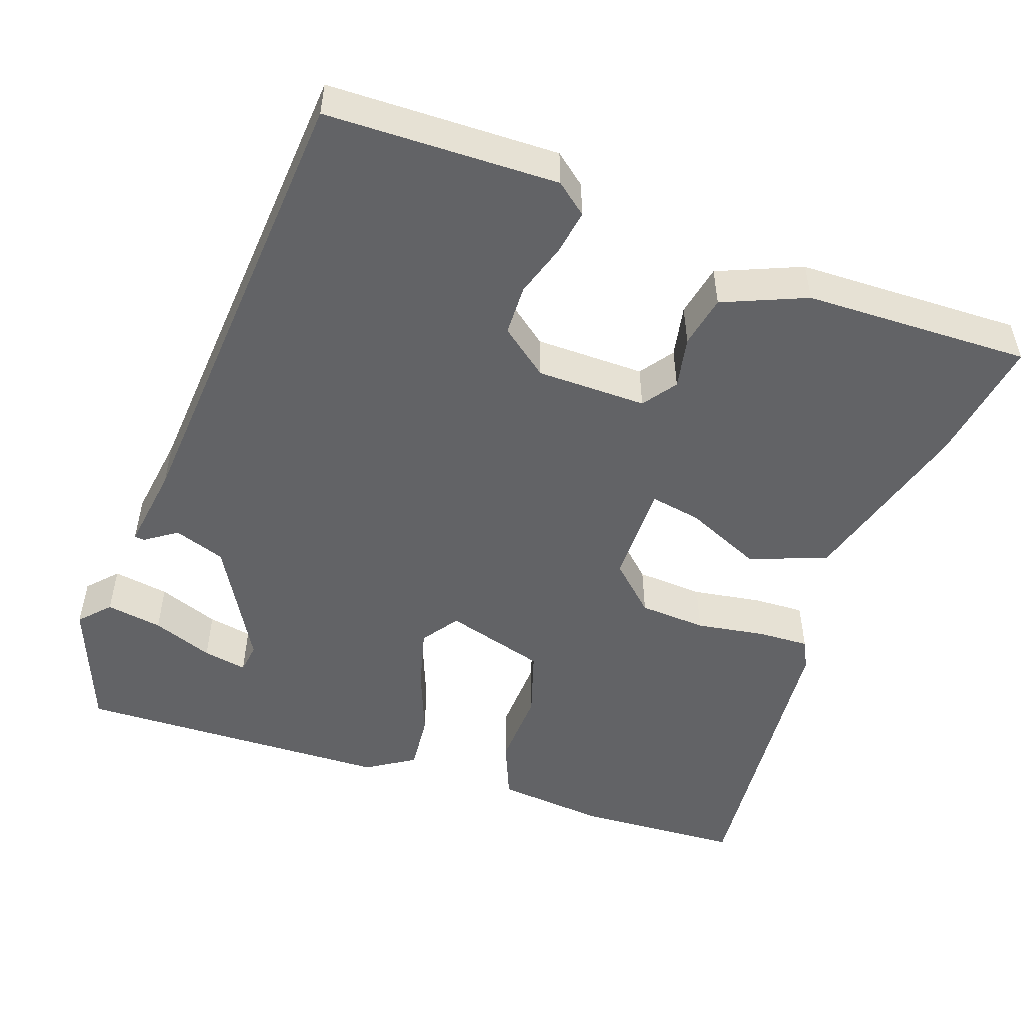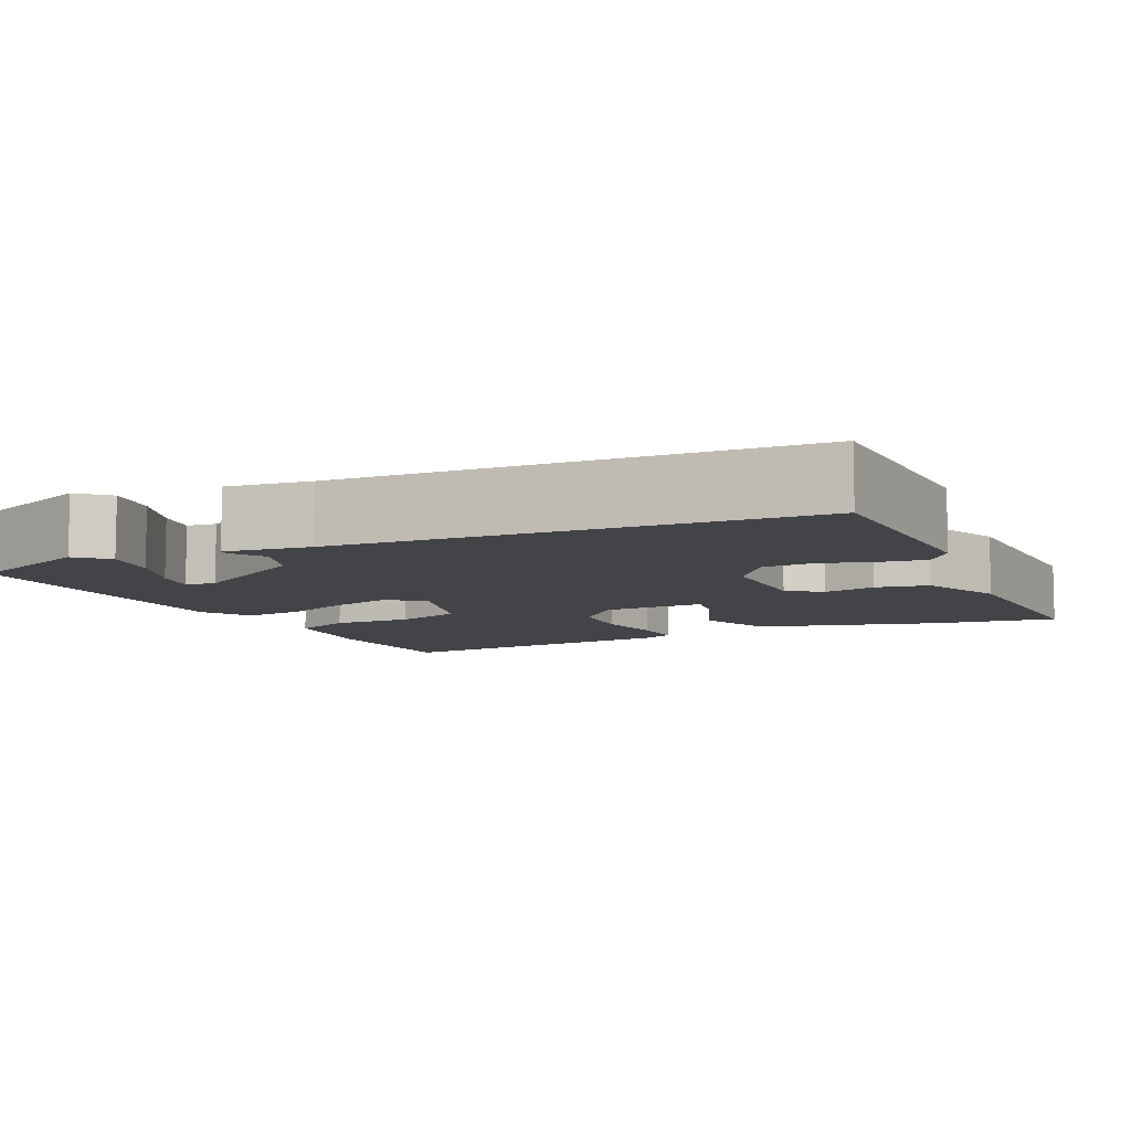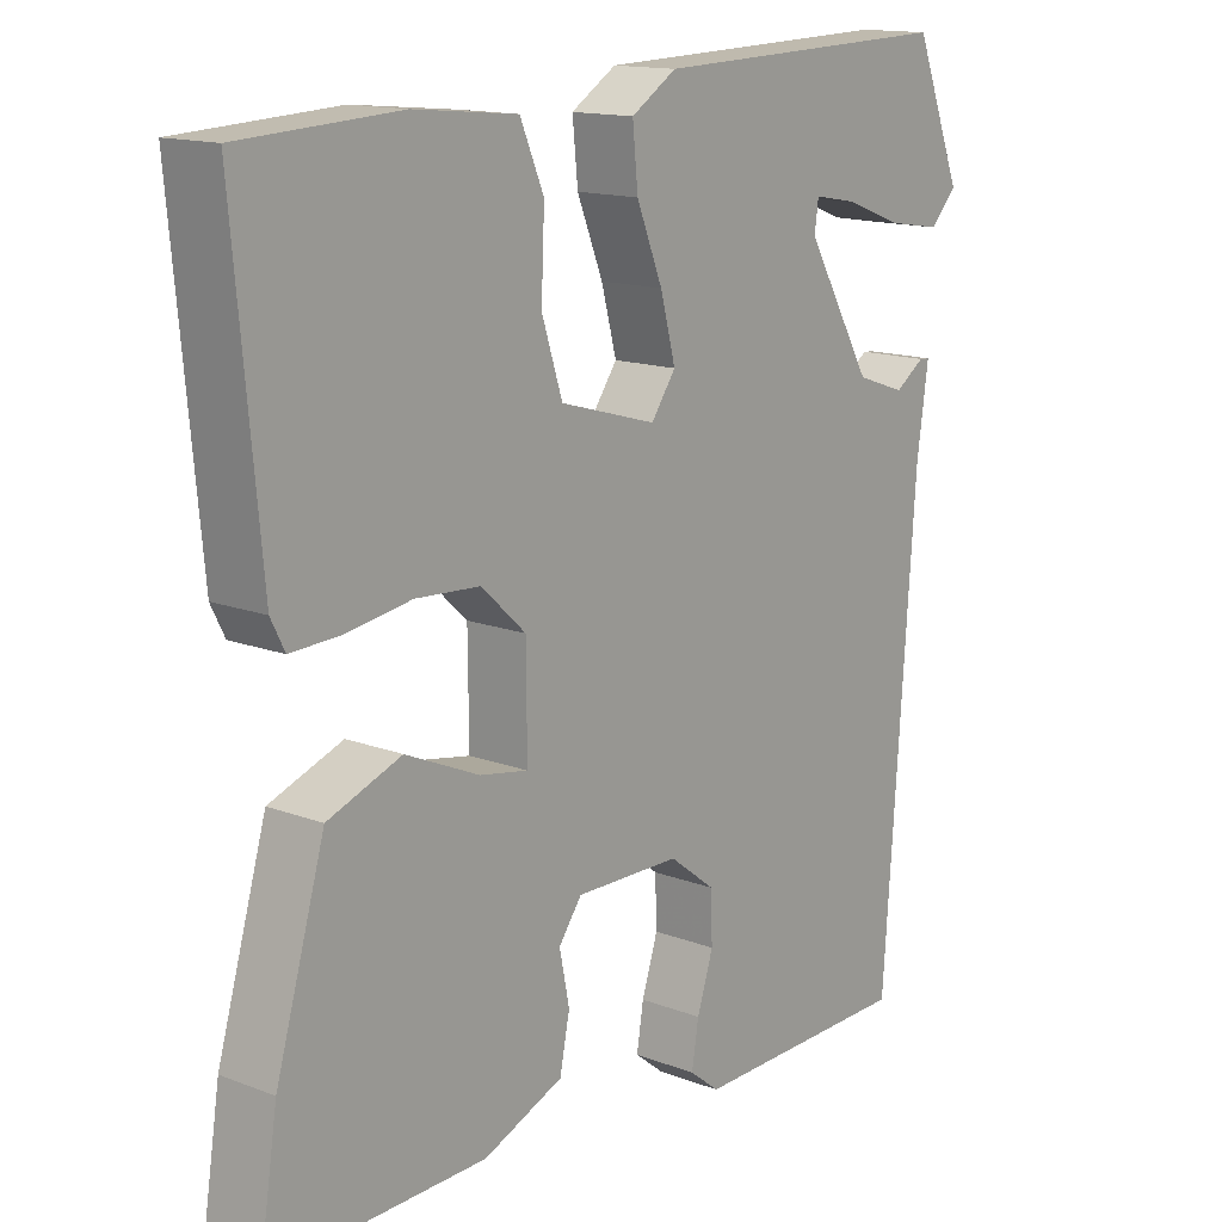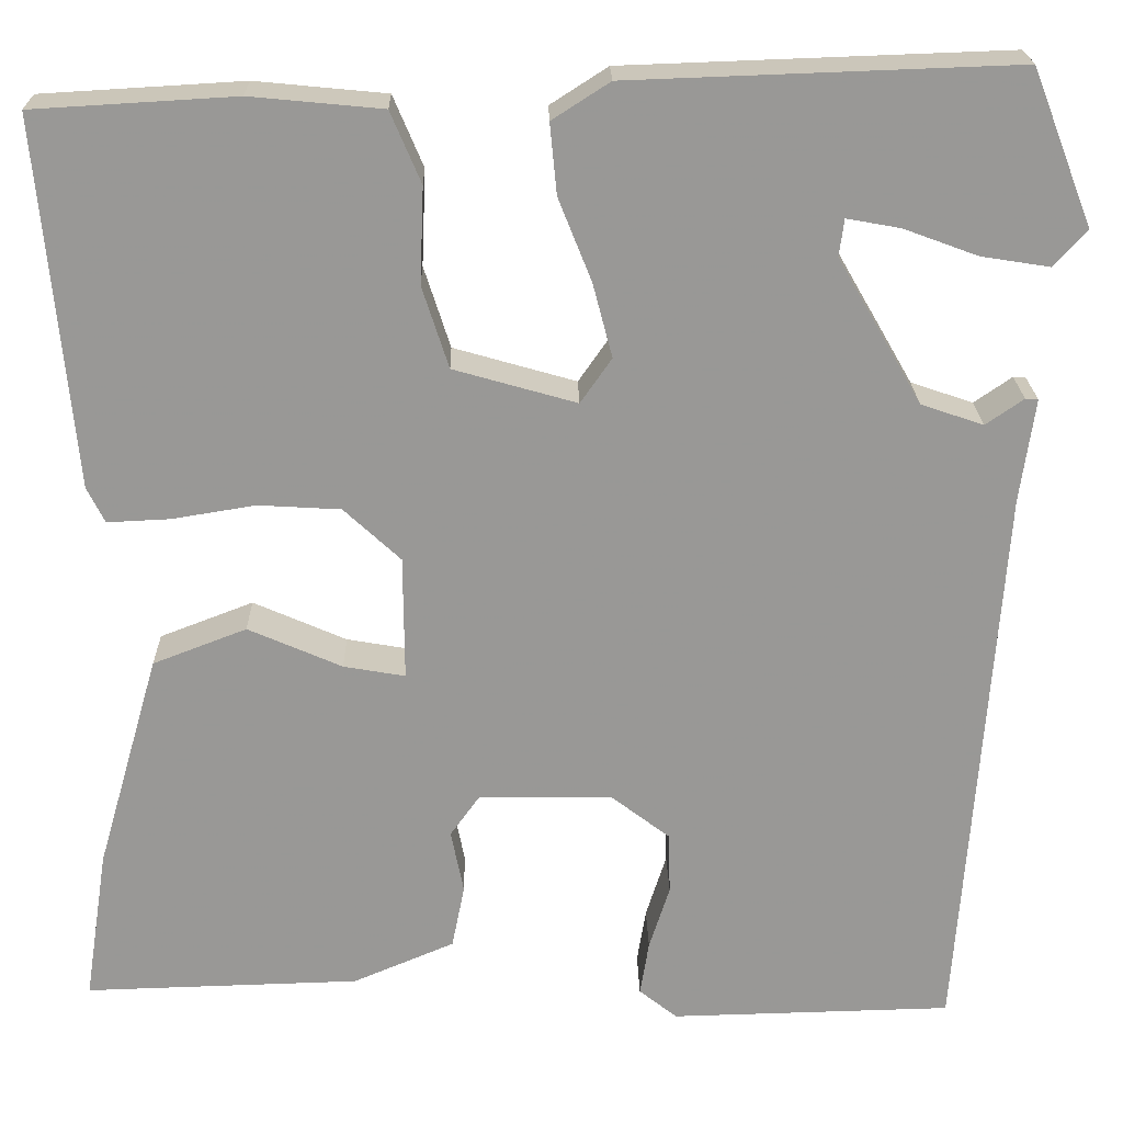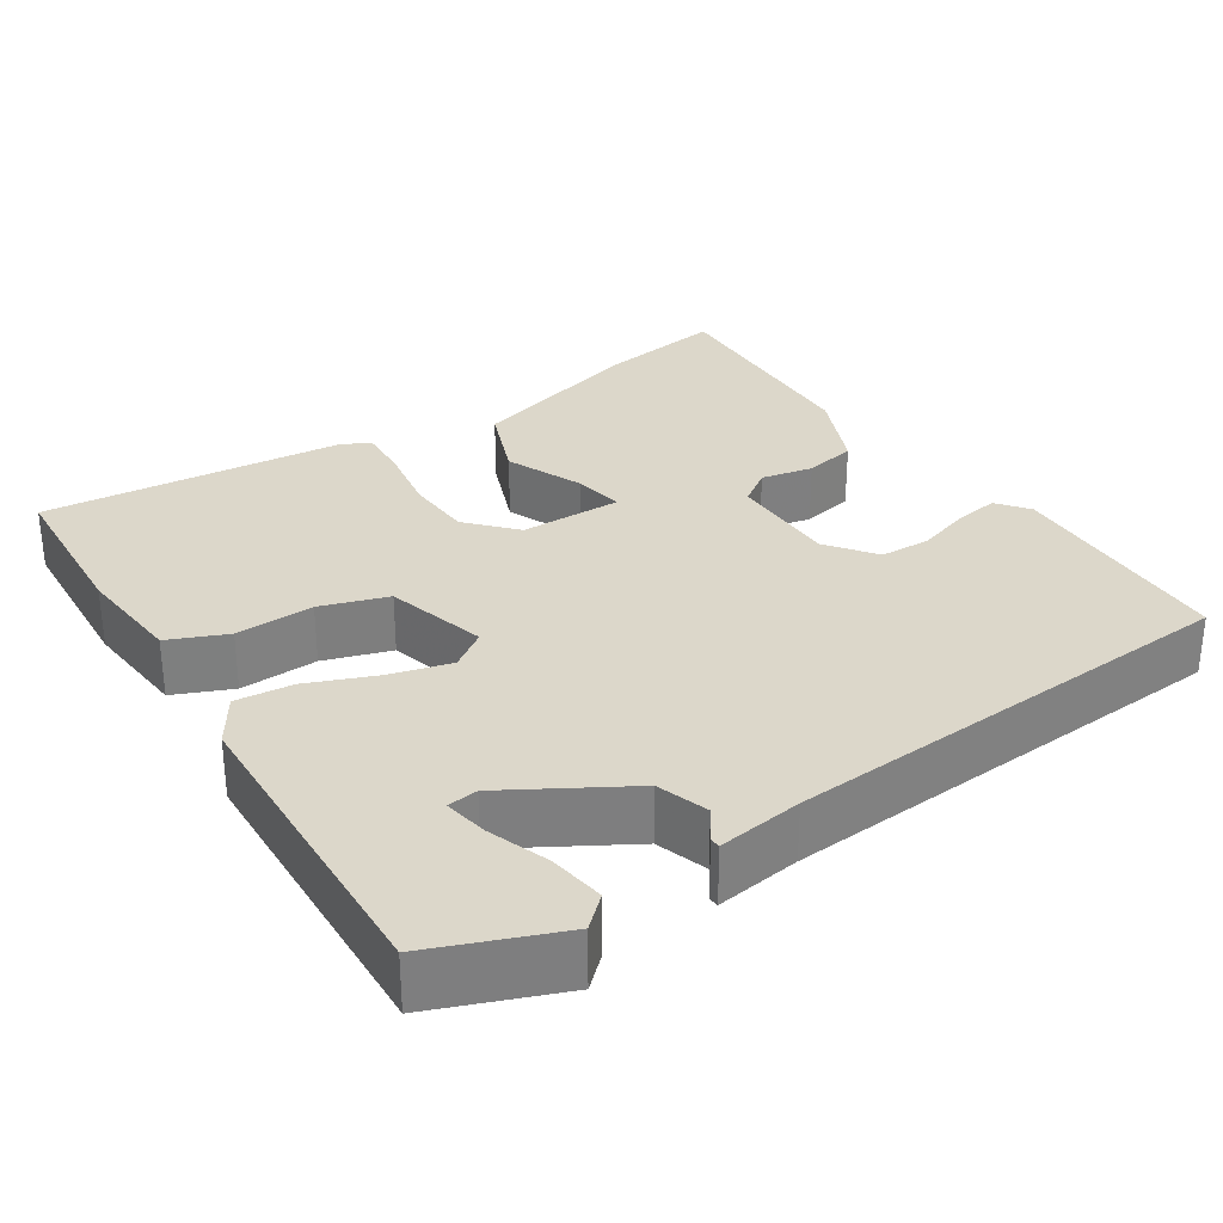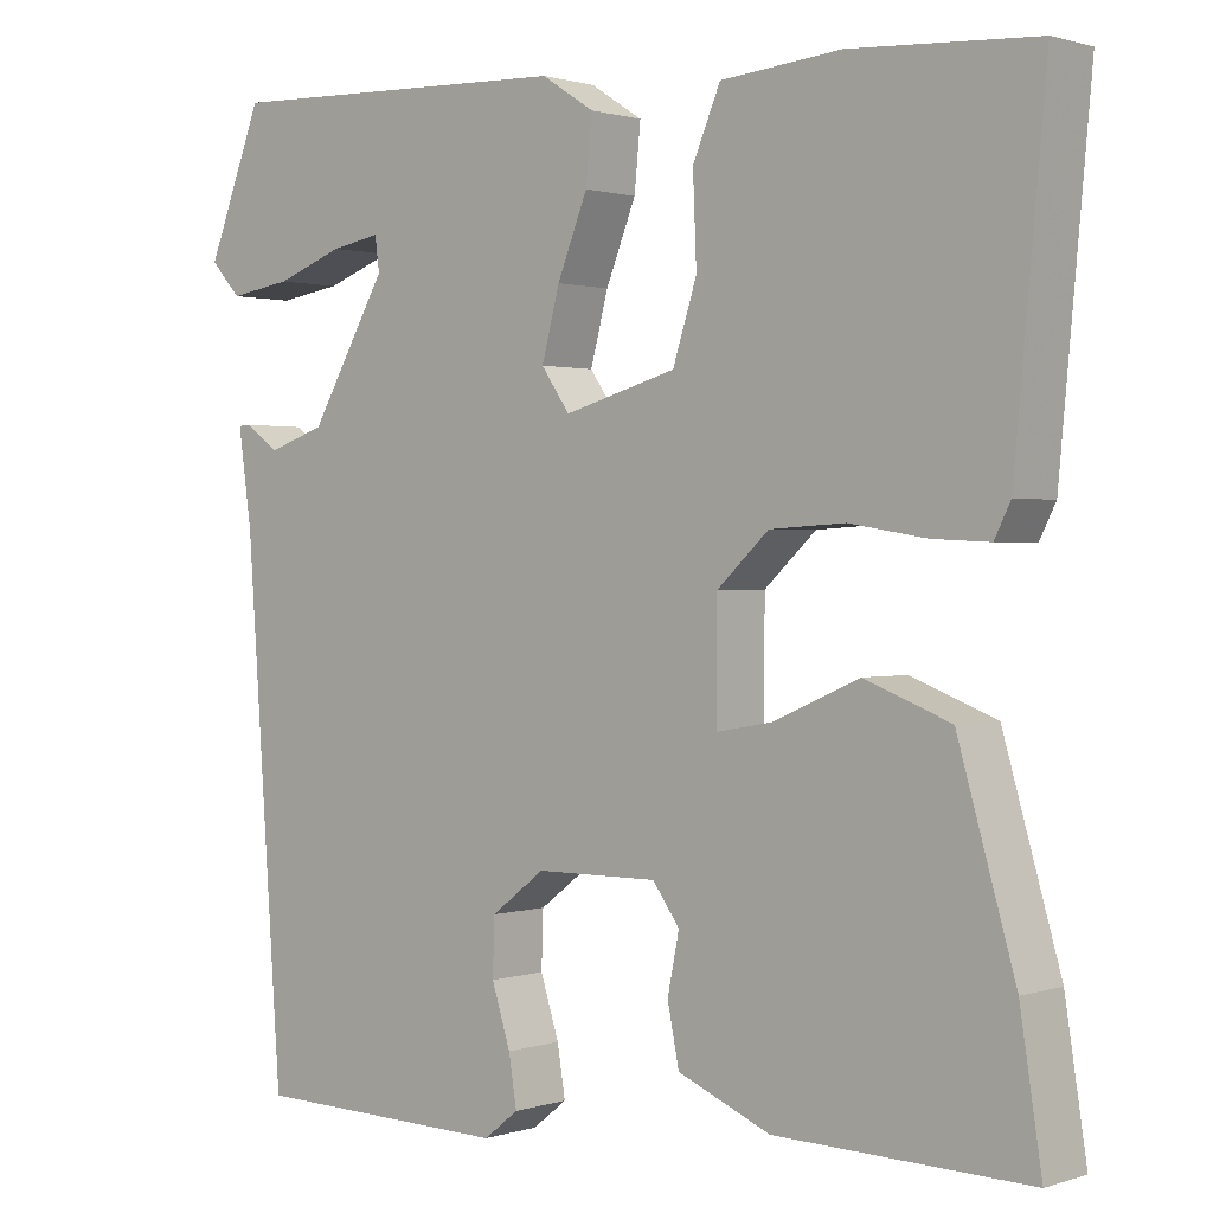
<metadata>
{"format":"obj","ext":"obj","renderer":"f3d","projection":"perspective","resolution":1024,"background":"white","views":[{"elev":-50.9,"azim":160.4,"up":"+Y"},{"elev":-8.3,"azim":115.7,"up":"+Y"},{"elev":14.4,"azim":-50.3,"up":"+Z"},{"elev":21.6,"azim":-1.1,"up":"+Z"},{"elev":30.8,"azim":57.1,"up":"+Y"},{"elev":1.0,"azim":-139.5,"up":"+Z"}]}
</metadata>
<code>
v 0.414 0.07 -0.532
v 0.125 0.07 -0.539
v 0.086 0.07 -0.508
v 0.095 0.07 -0.452
v 0.116 0.07 -0.386
v 0.114 0.07 -0.323
v 0.054 0.07 -0.277
v -0.083 0.07 -0.276
v -0.113 0.07 -0.318
v -0.1 0.07 -0.383
v -0.113 0.07 -0.448
v -0.217 0.07 -0.492
v -0.499 0.07 -0.5
v -0.475 0.07 -0.344
v -0.411 0.07 -0.122
v -0.315 0.07 -0.085
v -0.219 0.07 -0.127
v -0.156 0.07 -0.138
v -0.157 0.07 -0.011
v -0.215 0.07 0.043
v -0.299 0.07 0.048
v -0.385 0.07 0.034
v -0.449 0.07 0.031
v -0.467 0.07 0.067
v -0.502 0.07 0.444
v -0.295 0.07 0.456
v -0.16 0.07 0.443
v -0.129 0.07 0.37
v -0.133 0.07 0.272
v -0.106 0.07 0.188
v 0.02 0.07 0.152
v 0.052 0.07 0.198
v 0.032 0.07 0.274
v -0.002 0.07 0.359
v -0.009 0.07 0.431
v 0.05 0.07 0.469
v 0.446 0.07 0.483
v 0.508 0.07 0.324
v 0.474 0.07 0.287
v 0.404 0.07 0.298
v 0.328 0.07 0.326
v 0.273 0.07 0.336
v 0.268 0.07 0.298
v 0.354 0.07 0.149
v 0.418 0.07 0.127
v 0.457 0.07 0.154
v 0.47 0.07 0.153
v 0.455 0.07 0.047
v 0.414 0 -0.532
v 0.125 0 -0.539
v 0.086 0 -0.508
v 0.095 0 -0.452
v 0.116 0 -0.386
v 0.114 0 -0.323
v 0.054 0 -0.277
v -0.083 0 -0.276
v -0.113 0 -0.318
v -0.1 0 -0.383
v -0.113 0 -0.448
v -0.217 0 -0.492
v -0.499 0 -0.5
v -0.475 0 -0.344
v -0.411 0 -0.122
v -0.315 0 -0.085
v -0.219 0 -0.127
v -0.156 0 -0.138
v -0.157 0 -0.011
v -0.215 0 0.043
v -0.299 0 0.048
v -0.385 0 0.034
v -0.449 0 0.031
v -0.467 0 0.067
v -0.502 0 0.444
v -0.295 0 0.456
v -0.16 0 0.443
v -0.129 0 0.37
v -0.133 0 0.272
v -0.106 0 0.188
v 0.02 0 0.152
v 0.052 0 0.198
v 0.032 0 0.274
v -0.002 0 0.359
v -0.009 0 0.431
v 0.05 0 0.469
v 0.446 0 0.483
v 0.508 0 0.324
v 0.474 0 0.287
v 0.404 0 0.298
v 0.328 0 0.326
v 0.273 0 0.336
v 0.268 0 0.298
v 0.354 0 0.149
v 0.418 0 0.127
v 0.457 0 0.154
v 0.47 0 0.153
v 0.455 0 0.047
f 45 46 47 48
f 44 45 48 1
f 43 44 1 2
f 42 43 2
f 38 39 40 41
f 38 41 42
f 37 38 42
f 36 37 42
f 33 34 35 36
f 32 33 36 42
f 31 32 42
f 26 27 28 29
f 26 29 30
f 25 26 30
f 24 25 30
f 21 22 23 24
f 20 21 24 30
f 19 20 30 31
f 14 15 16 17
f 14 17 18
f 13 14 18
f 12 13 18
f 9 10 11 12
f 9 12 18
f 8 9 18 19
f 2 3 4 5
f 2 5 6
f 42 2 6
f 31 42 6 7
f 7 8 19 31
f 96 95 94 93
f 49 96 93 92
f 50 49 92 91
f 50 91 90
f 89 88 87 86
f 90 89 86
f 90 86 85
f 90 85 84
f 84 83 82 81
f 90 84 81 80
f 90 80 79
f 77 76 75 74
f 78 77 74
f 78 74 73
f 78 73 72
f 72 71 70 69
f 78 72 69 68
f 79 78 68 67
f 65 64 63 62
f 66 65 62
f 66 62 61
f 66 61 60
f 60 59 58 57
f 66 60 57
f 67 66 57 56
f 53 52 51 50
f 54 53 50
f 54 50 90
f 55 54 90 79
f 79 67 56 55
f 1 49 50 2
f 2 50 51 3
f 3 51 52 4
f 4 52 53 5
f 5 53 54 6
f 6 54 55 7
f 7 55 56 8
f 8 56 57 9
f 9 57 58 10
f 10 58 59 11
f 11 59 60 12
f 12 60 61 13
f 13 61 62 14
f 14 62 63 15
f 15 63 64 16
f 16 64 65 17
f 17 65 66 18
f 18 66 67 19
f 19 67 68 20
f 20 68 69 21
f 21 69 70 22
f 22 70 71 23
f 23 71 72 24
f 24 72 73 25
f 25 73 74 26
f 26 74 75 27
f 27 75 76 28
f 28 76 77 29
f 29 77 78 30
f 30 78 79 31
f 31 79 80 32
f 32 80 81 33
f 33 81 82 34
f 34 82 83 35
f 35 83 84 36
f 36 84 85 37
f 37 85 86 38
f 38 86 87 39
f 39 87 88 40
f 40 88 89 41
f 41 89 90 42
f 42 90 91 43
f 43 91 92 44
f 44 92 93 45
f 45 93 94 46
f 46 94 95 47
f 47 95 96 48
f 48 96 49 1

</code>
